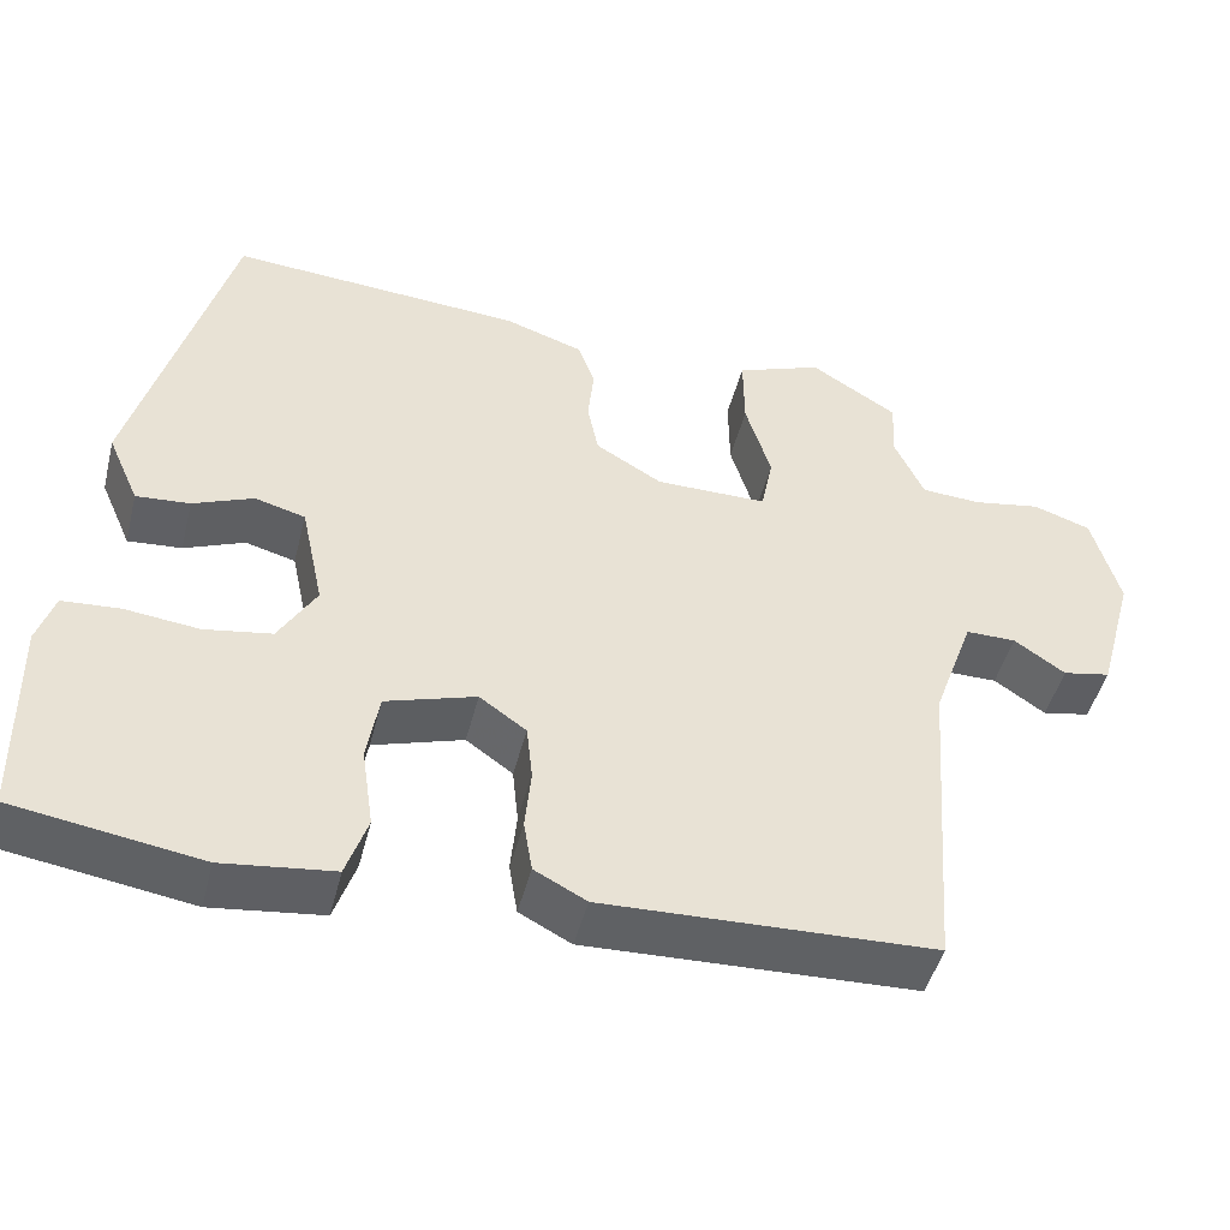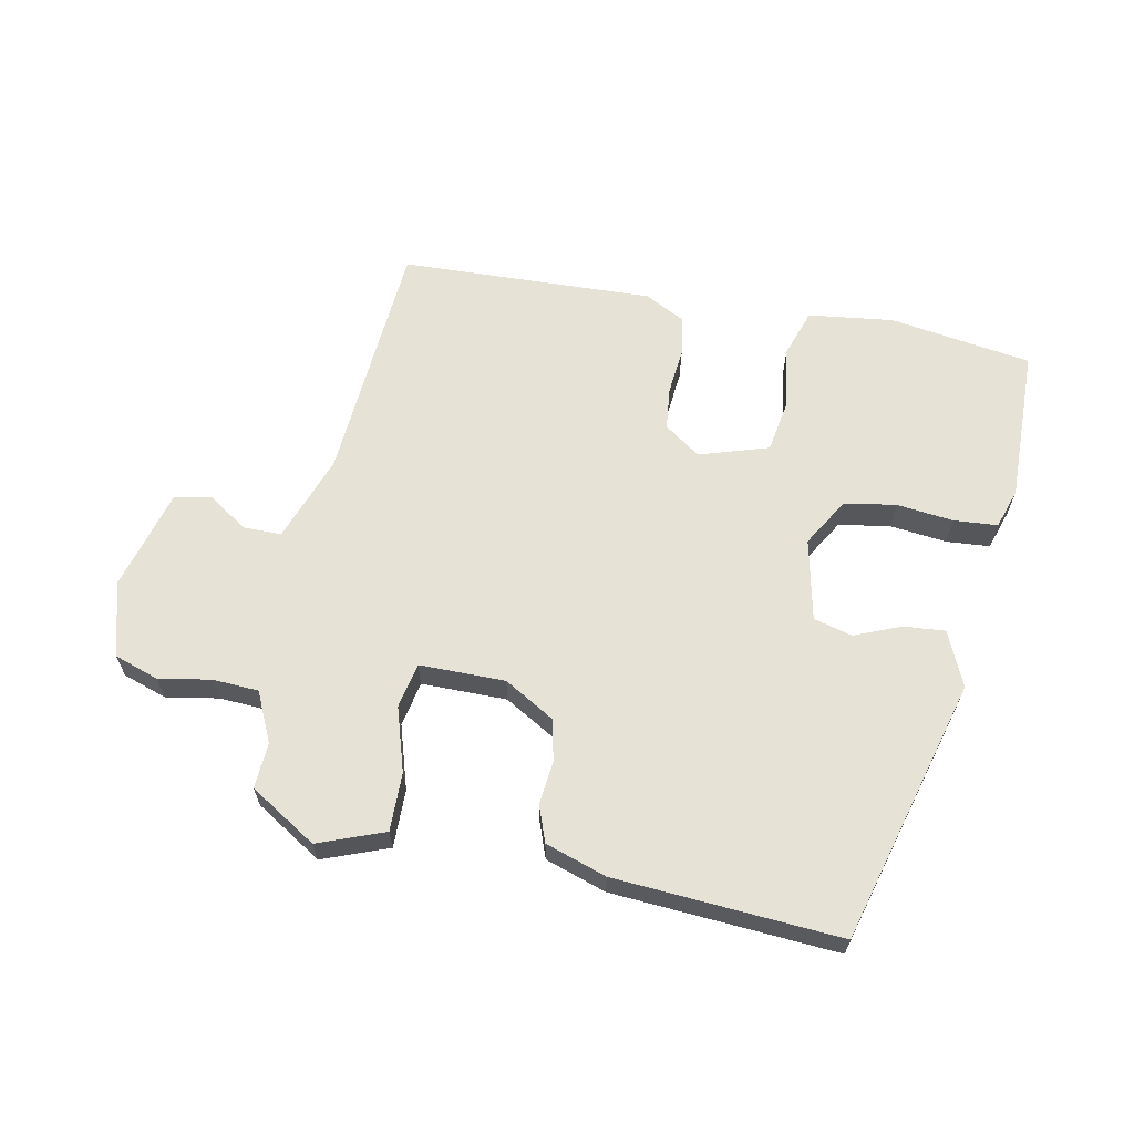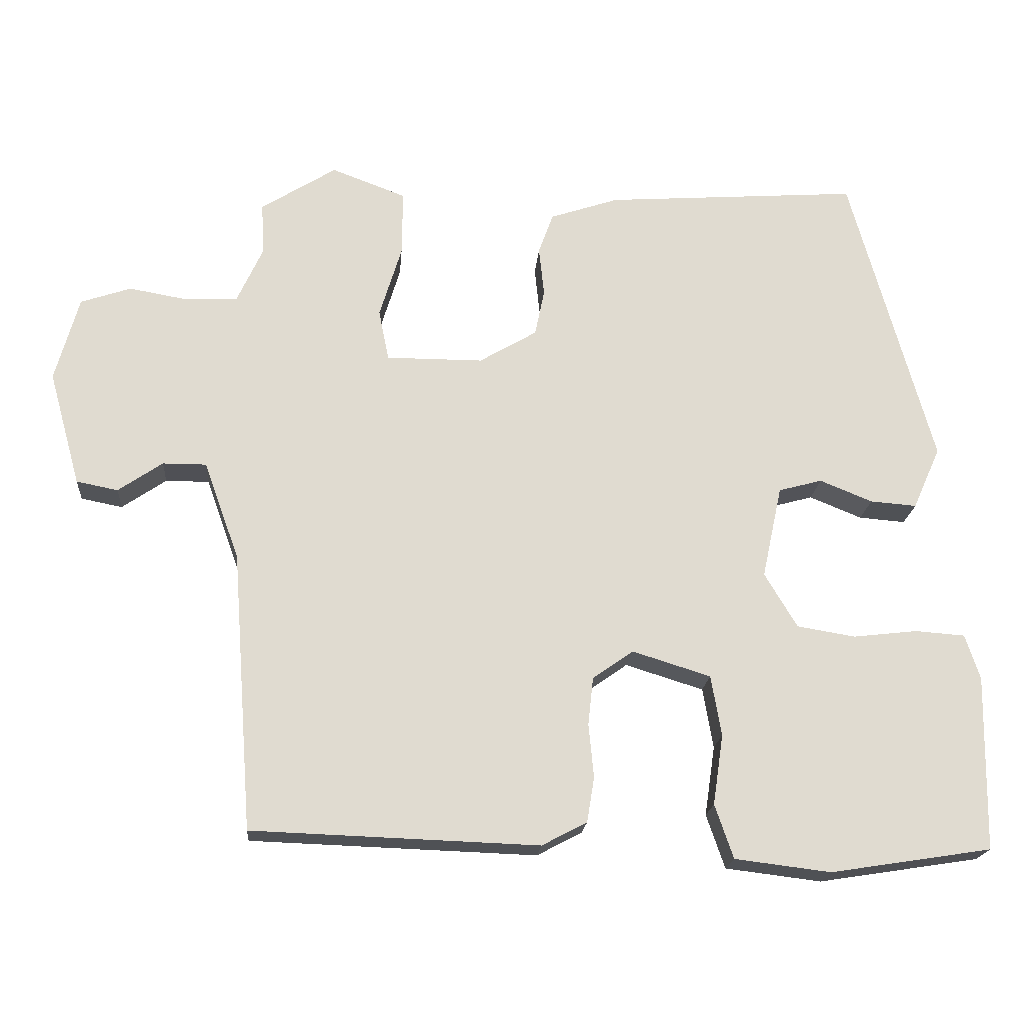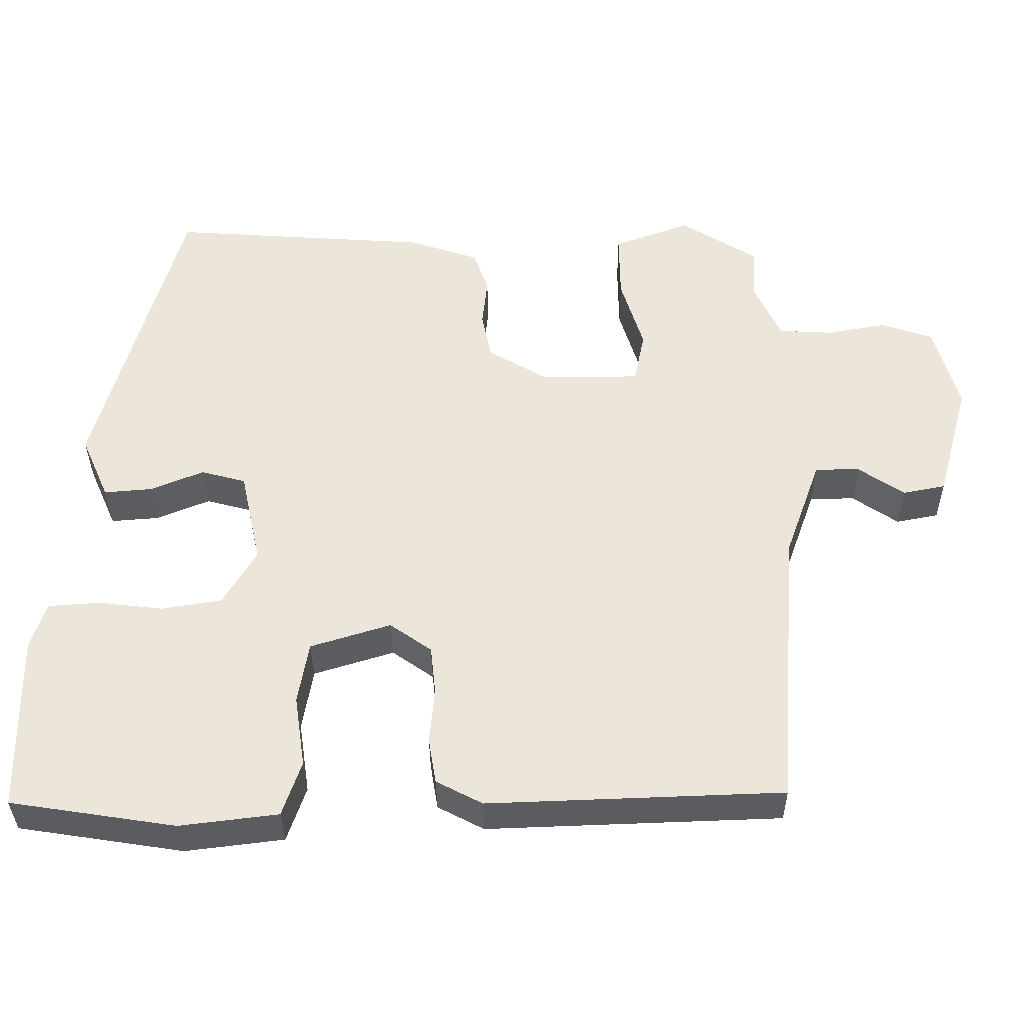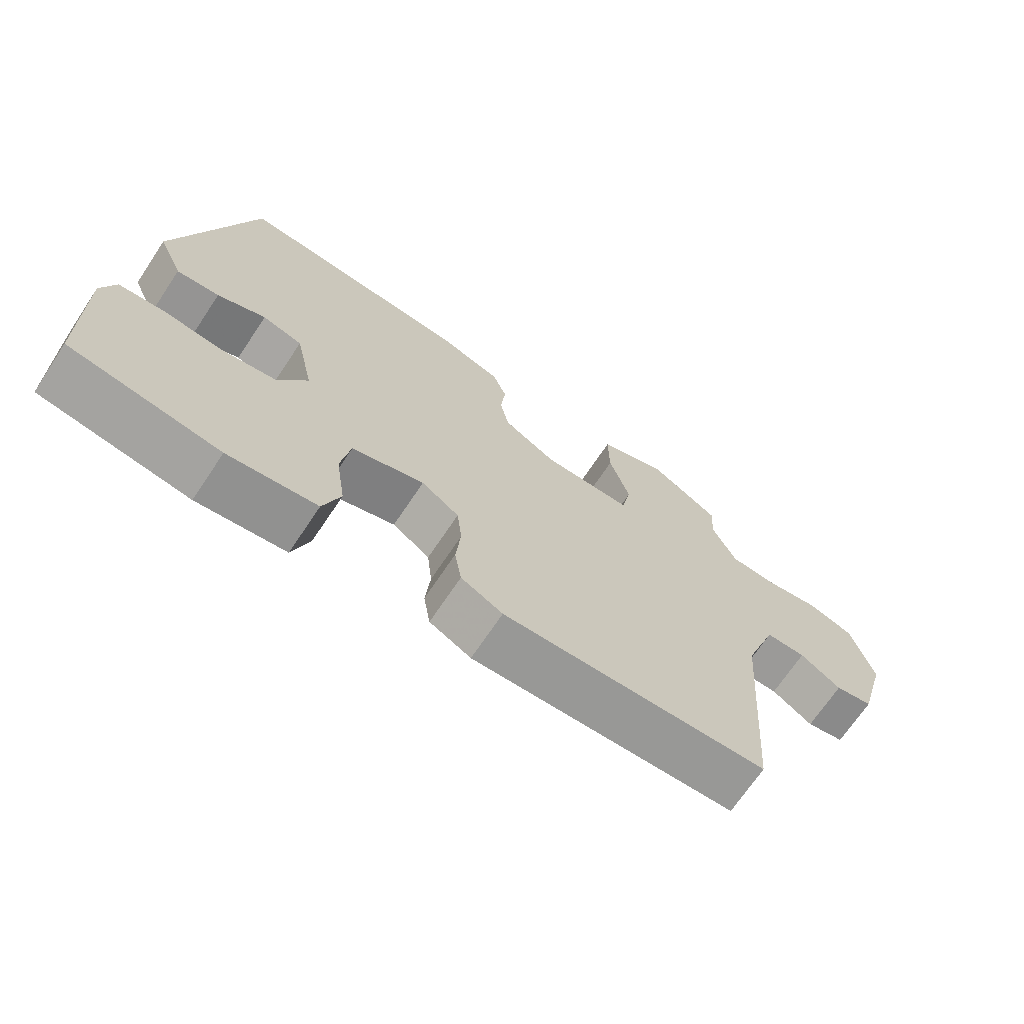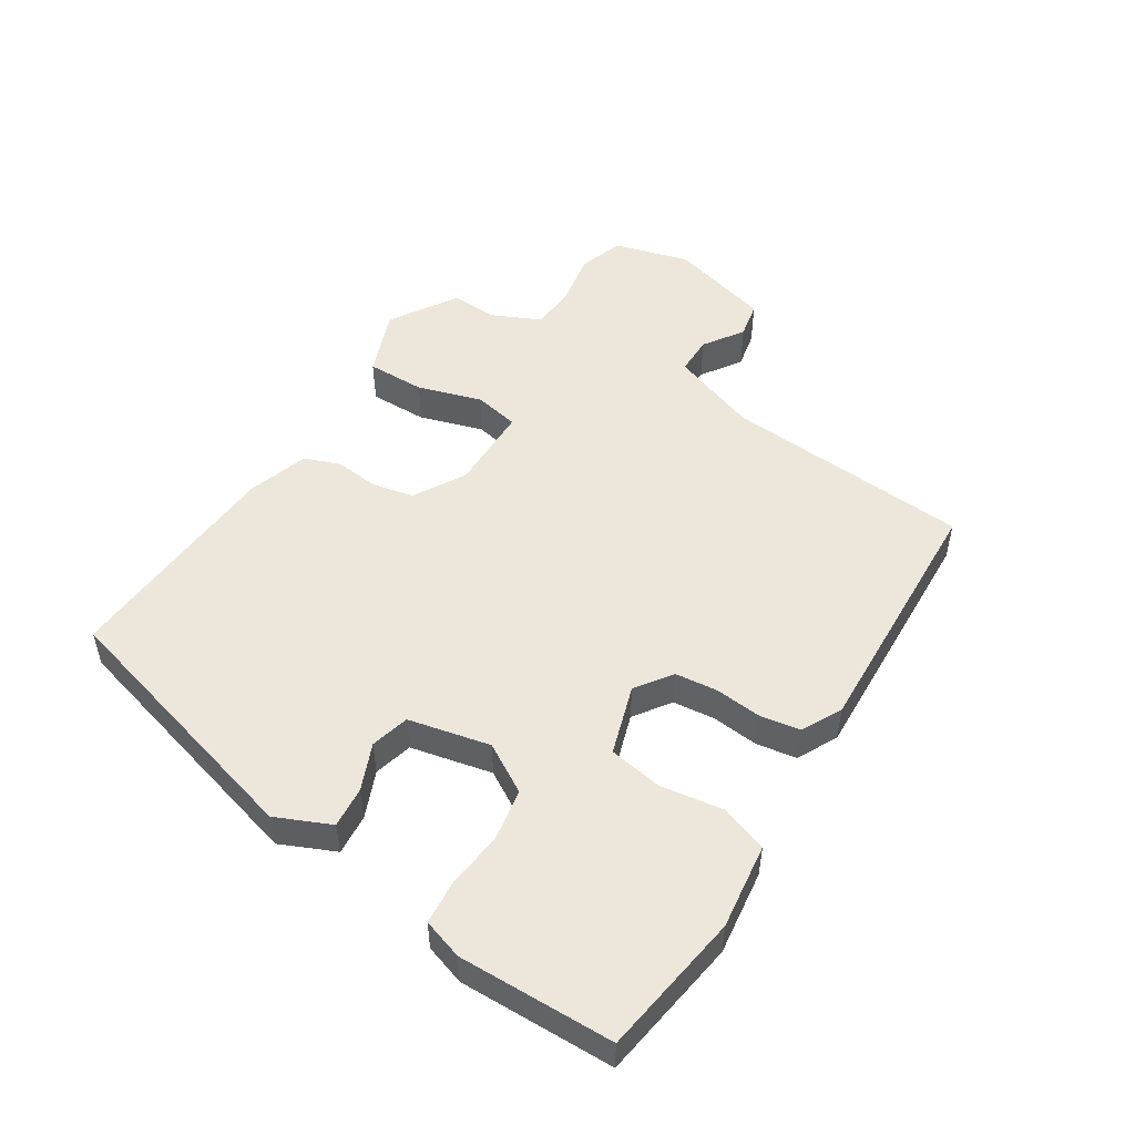
<metadata>
{"format":"obj","ext":"obj","renderer":"f3d","projection":"perspective","resolution":1024,"background":"white","views":[{"elev":-46.9,"azim":165.9,"up":"+Z"},{"elev":63.7,"azim":11.1,"up":"+Y"},{"elev":-19.3,"azim":-4.5,"up":"+Z"},{"elev":-35.3,"azim":-179.5,"up":"+Z"},{"elev":-69.4,"azim":146.3,"up":"+Z"},{"elev":51.1,"azim":122.1,"up":"+Y"}]}
</metadata>
<code>
v -0.487 0.07 -0.455
v -0.515 0.07 -0.078
v -0.563 0.07 0.055
v -0.622 0.07 0.055
v -0.682 0.07 0.014
v -0.738 0.07 0.025
v -0.781 0.07 0.18
v -0.749 0.07 0.295
v -0.681 0.07 0.318
v -0.601 0.07 0.304
v -0.531 0.07 0.308
v -0.496 0.07 0.384
v -0.5 0.07 0.454
v -0.398 0.07 0.518
v -0.297 0.07 0.48
v -0.298 0.07 0.391
v -0.328 0.07 0.293
v -0.314 0.07 0.224
v -0.183 0.07 0.224
v -0.105 0.07 0.27
v -0.092 0.07 0.333
v -0.099 0.07 0.4
v -0.079 0.07 0.455
v 0.014 0.07 0.486
v 0.358 0.07 0.51
v 0.47 0.07 0.106
v 0.433 0.07 0.022
v 0.37 0.07 0.027
v 0.299 0.07 0.056
v 0.24 0.07 0.04
v 0.213 0.07 -0.085
v 0.257 0.07 -0.159
v 0.336 0.07 -0.172
v 0.423 0.07 -0.162
v 0.49 0.07 -0.167
v 0.51 0.07 -0.228
v 0.506 0.07 -0.465
v 0.288 0.07 -0.499
v 0.158 0.07 -0.483
v 0.133 0.07 -0.41
v 0.147 0.07 -0.315
v 0.133 0.07 -0.233
v 0.027 0.07 -0.2
v -0.028 0.07 -0.239
v -0.035 0.07 -0.304
v -0.028 0.07 -0.376
v -0.038 0.07 -0.437
v -0.099 0.07 -0.469
v -0.487 0 -0.455
v -0.515 0 -0.078
v -0.563 0 0.055
v -0.622 0 0.055
v -0.682 0 0.014
v -0.738 0 0.025
v -0.781 0 0.18
v -0.749 0 0.295
v -0.681 0 0.318
v -0.601 0 0.304
v -0.531 0 0.308
v -0.496 0 0.384
v -0.5 0 0.454
v -0.398 0 0.518
v -0.297 0 0.48
v -0.298 0 0.391
v -0.328 0 0.293
v -0.314 0 0.224
v -0.183 0 0.224
v -0.105 0 0.27
v -0.092 0 0.333
v -0.099 0 0.4
v -0.079 0 0.455
v 0.014 0 0.486
v 0.358 0 0.51
v 0.47 0 0.106
v 0.433 0 0.022
v 0.37 0 0.027
v 0.299 0 0.056
v 0.24 0 0.04
v 0.213 0 -0.085
v 0.257 0 -0.159
v 0.336 0 -0.172
v 0.423 0 -0.162
v 0.49 0 -0.167
v 0.51 0 -0.228
v 0.506 0 -0.465
v 0.288 0 -0.499
v 0.158 0 -0.483
v 0.133 0 -0.41
v 0.147 0 -0.315
v 0.133 0 -0.233
v 0.027 0 -0.2
v -0.028 0 -0.239
v -0.035 0 -0.304
v -0.028 0 -0.376
v -0.038 0 -0.437
v -0.099 0 -0.469
f 48 1 2
f 47 48 2
f 46 47 2
f 45 46 2
f 44 45 2 3
f 43 44 3
f 42 43 3
f 39 40 41
f 38 39 41
f 37 38 41
f 36 37 41
f 35 36 41
f 34 35 41
f 33 34 41
f 32 33 41 42
f 31 32 42 3
f 27 28 29
f 26 27 29
f 25 26 29
f 24 25 29
f 23 24 29
f 22 23 29
f 21 22 29
f 20 21 29 30
f 19 20 30 31
f 15 16 17
f 14 15 17
f 13 14 17
f 12 13 17
f 11 12 17 18
f 10 11 18
f 8 9 10
f 7 8 10
f 6 7 10
f 5 6 10
f 4 5 10
f 3 4 10 18
f 3 18 19 31
f 50 49 96
f 50 96 95
f 50 95 94
f 50 94 93
f 51 50 93 92
f 51 92 91
f 51 91 90
f 89 88 87
f 89 87 86
f 89 86 85
f 89 85 84
f 89 84 83
f 89 83 82
f 89 82 81
f 90 89 81 80
f 51 90 80 79
f 77 76 75
f 77 75 74
f 77 74 73
f 77 73 72
f 77 72 71
f 77 71 70
f 77 70 69
f 78 77 69 68
f 79 78 68 67
f 65 64 63
f 65 63 62
f 65 62 61
f 65 61 60
f 66 65 60 59
f 66 59 58
f 58 57 56
f 58 56 55
f 58 55 54
f 58 54 53
f 58 53 52
f 66 58 52 51
f 79 67 66 51
f 1 49 50 2
f 2 50 51 3
f 3 51 52 4
f 4 52 53 5
f 5 53 54 6
f 6 54 55 7
f 7 55 56 8
f 8 56 57 9
f 9 57 58 10
f 10 58 59 11
f 11 59 60 12
f 12 60 61 13
f 13 61 62 14
f 14 62 63 15
f 15 63 64 16
f 16 64 65 17
f 17 65 66 18
f 18 66 67 19
f 19 67 68 20
f 20 68 69 21
f 21 69 70 22
f 22 70 71 23
f 23 71 72 24
f 24 72 73 25
f 25 73 74 26
f 26 74 75 27
f 27 75 76 28
f 28 76 77 29
f 29 77 78 30
f 30 78 79 31
f 31 79 80 32
f 32 80 81 33
f 33 81 82 34
f 34 82 83 35
f 35 83 84 36
f 36 84 85 37
f 37 85 86 38
f 38 86 87 39
f 39 87 88 40
f 40 88 89 41
f 41 89 90 42
f 42 90 91 43
f 43 91 92 44
f 44 92 93 45
f 45 93 94 46
f 46 94 95 47
f 47 95 96 48
f 48 96 49 1

</code>
